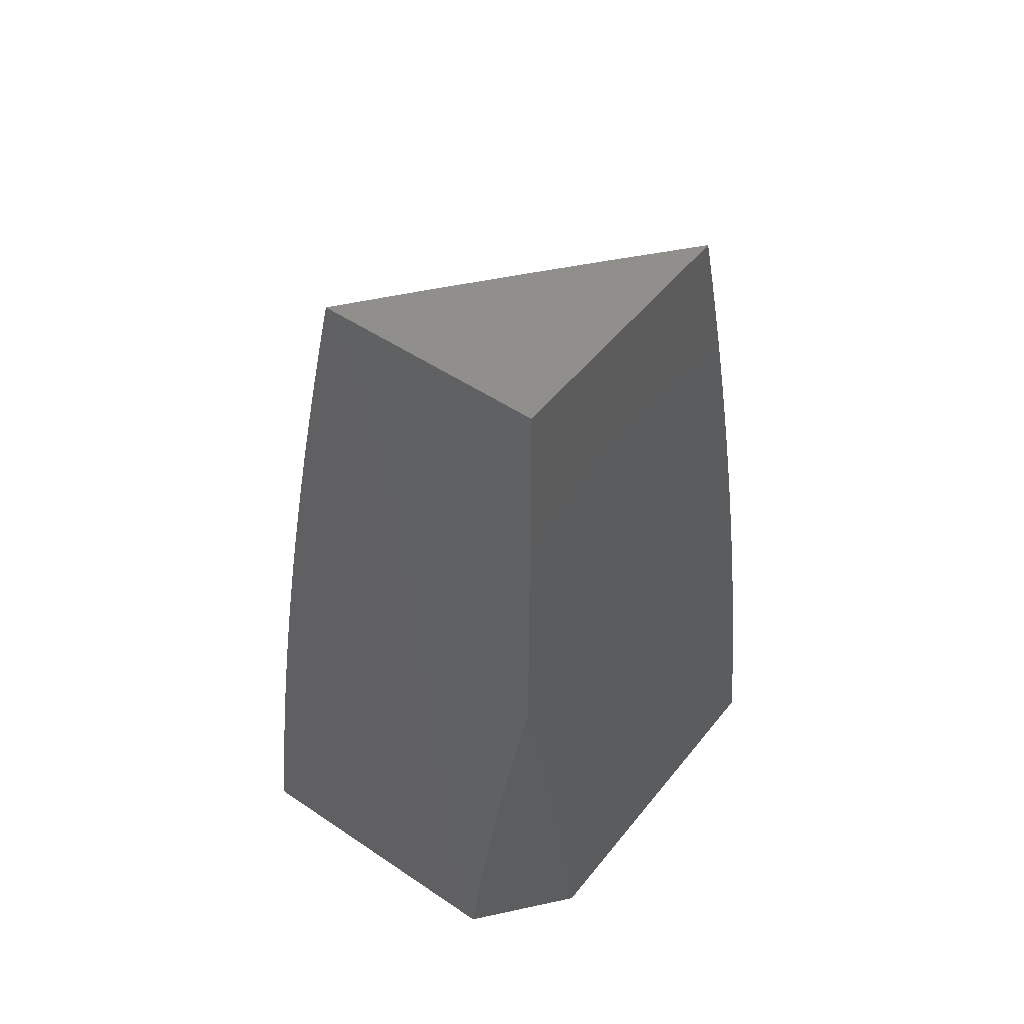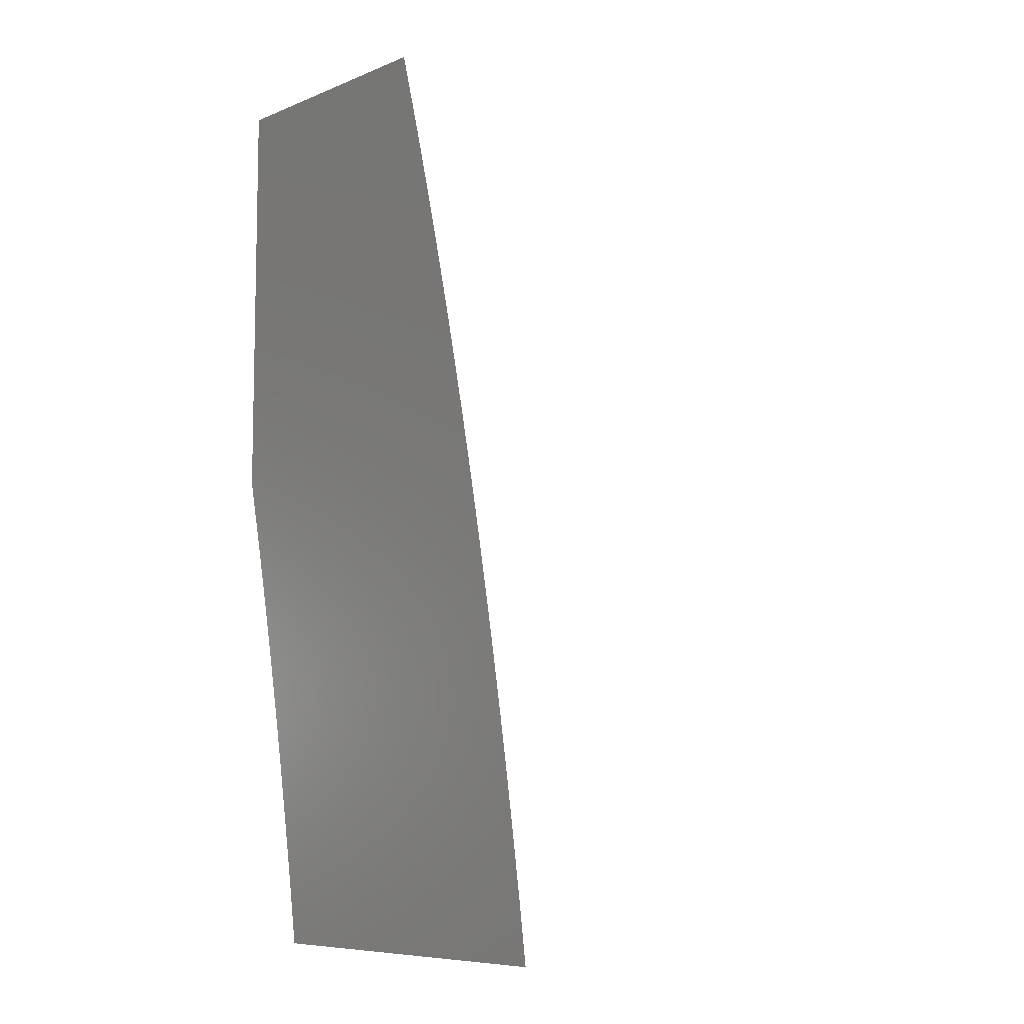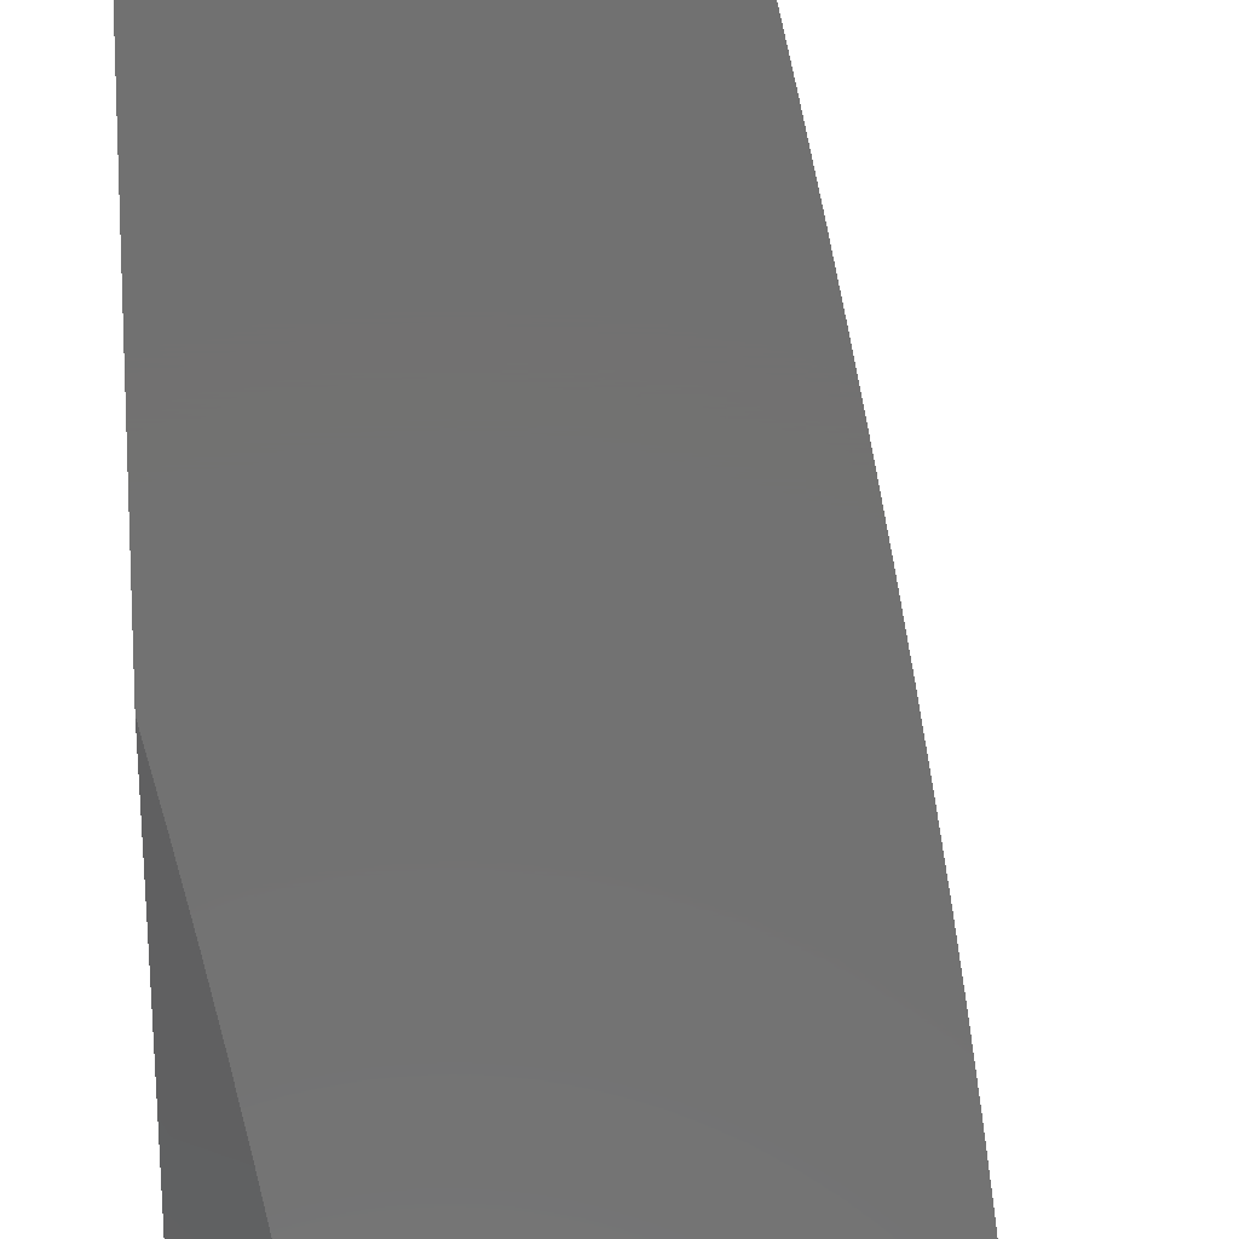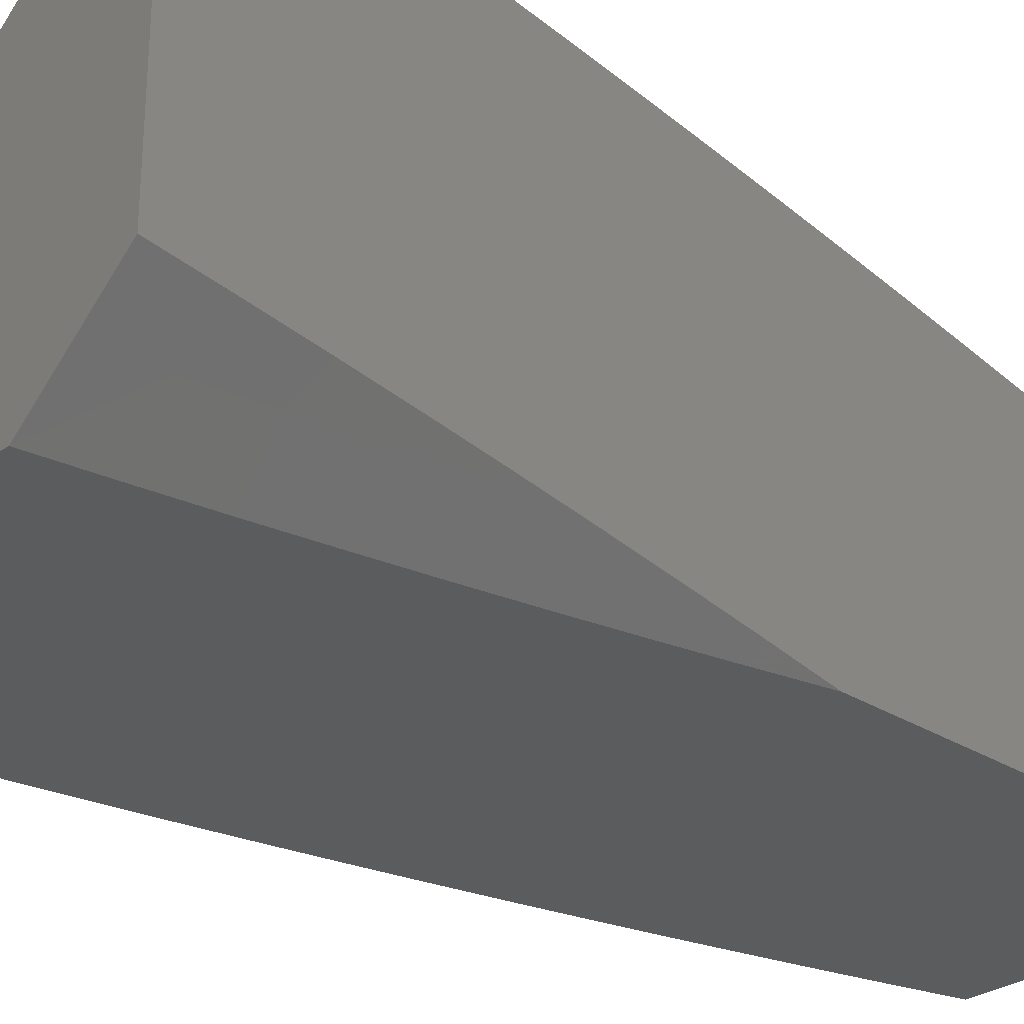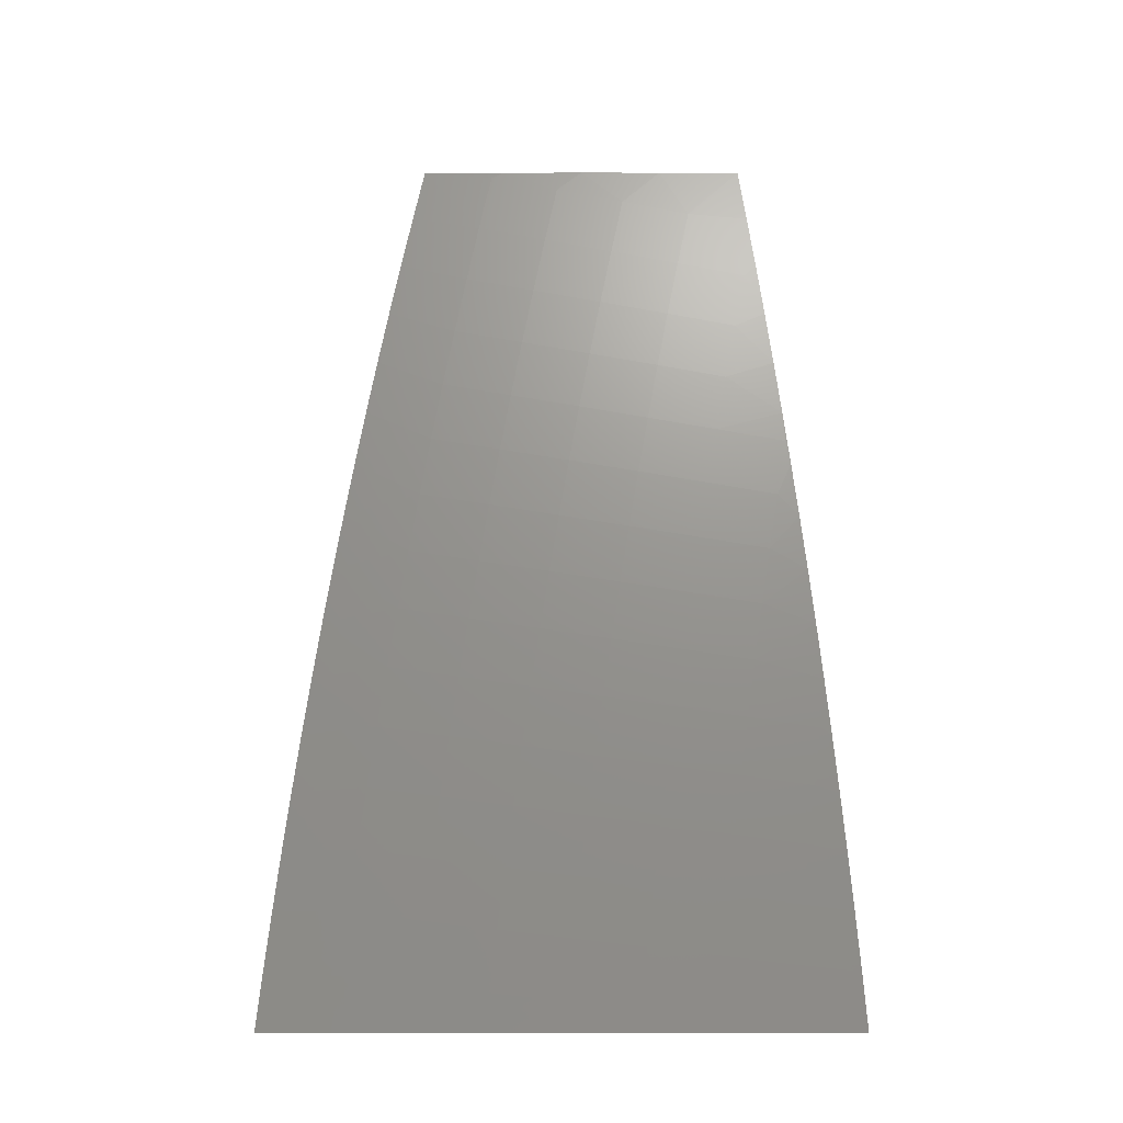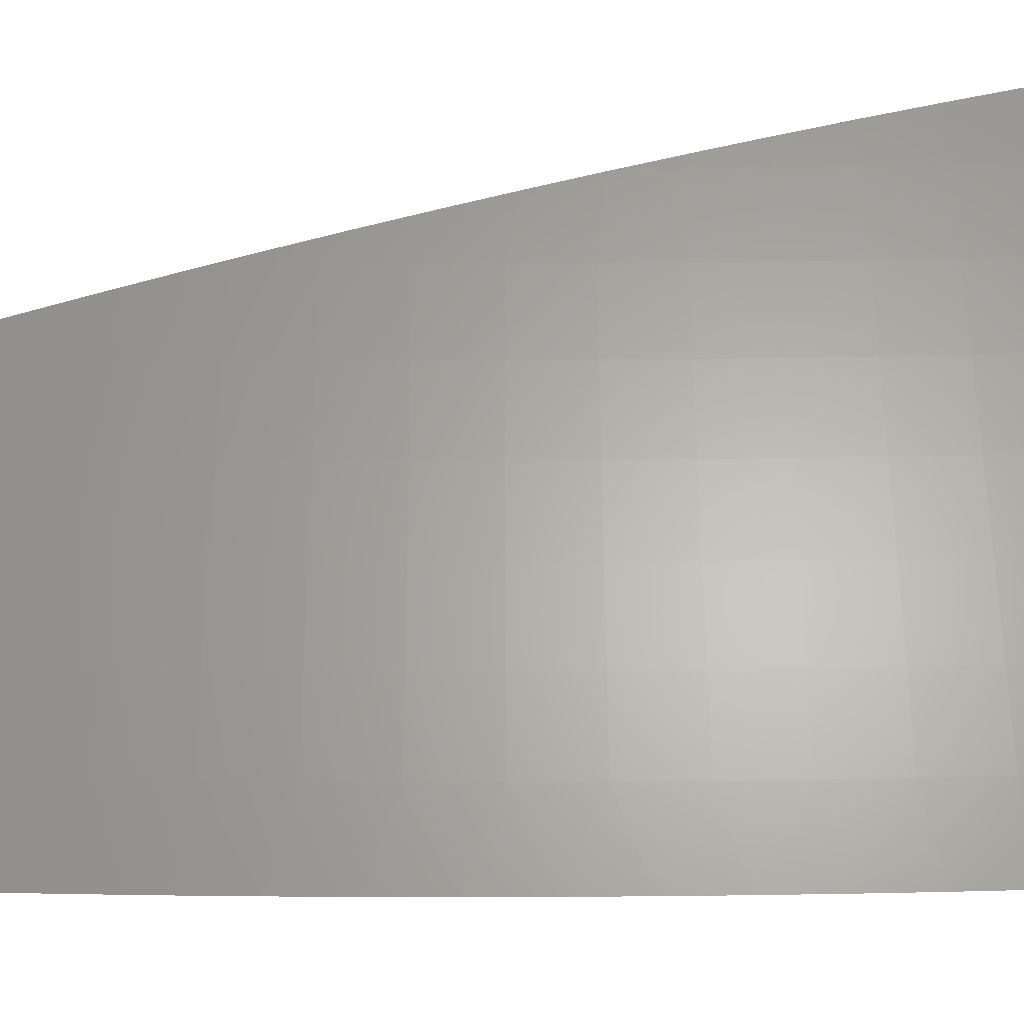
<metadata>
{"format":"stl","ext":"stl","renderer":"f3d","projection":"perspective","resolution":1024,"background":"white","views":[{"elev":49.5,"azim":126.8,"up":"+Y"},{"elev":-8.0,"azim":-132.3,"up":"+Y"},{"elev":-63.8,"azim":178.6,"up":"+Z"},{"elev":-28.6,"azim":46.5,"up":"+Z"},{"elev":-11.6,"azim":-39.7,"up":"+Y"},{"elev":23.3,"azim":-102.0,"up":"+Z"}]}
</metadata>
<code>
# stl→obj: 157 verts, 310 faces
v -7 1 9.085
v -7.102 1 9
v -7.042 1.06 9.042
v -7.092 1.068 9
v -7.031 1.127 9.042
v -7.081 1.136 9
v -7.019 1.194 9.042
v -7.069 1.204 9
v -7.007 1.261 9.042
v -7.056 1.272 9
v -7 1.271 9.047
v -7.043 1.339 9
v -7 1.339 9.036
v -7.03 1.407 9
v -7 1.406 9.024
v -7.015 1.474 9
v -7 1.474 9.013
v -7 1.541 9
v -7 1.204 9.057
v -7 1.136 9.067
v -7 1.068 9.076
v -7.303 1.938 9
v -7.245 1.926 9.053
v -7.287 2 9
v -7.227 1.993 9.053
v -7.216 2 9.06
v -7.169 1.977 9.105
v -7.144 2 9.12
v -7.111 1.961 9.157
v -7.072 2 9.18
v -7.053 1.945 9.208
v -7 2 9.238
v -7 1.938 9.252
v -7.012 1.864 9.259
v -7 1.876 9.266
v -7 1.814 9.279
v -7.029 1.799 9.259
v -7 1.752 9.292
v -7.045 1.734 9.259
v -7 1.69 9.304
v -7.061 1.669 9.259
v -7.001 1.655 9.31
v -7.016 1.591 9.31
v -7 1.627 9.316
v -7 1.565 9.327
v -7.03 1.527 9.31
v -7 1.502 9.338
v -7.044 1.463 9.31
v -7 1.44 9.349
v -7.057 1.398 9.31
v -7 1.377 9.359
v -7.069 1.334 9.31
v -7.009 1.323 9.36
v -7.021 1.26 9.36
v -7 1.314 9.368
v -7 1.252 9.377
v -7.032 1.196 9.36
v -7 1.189 9.386
v -7.042 1.133 9.36
v -7 1.126 9.394
v -7.052 1.07 9.36
v -7 1.063 9.402
v -7.061 1.007 9.36
v -7 1 9.409
v -7.062 1 9.36
v -7.122 1.016 9.31
v -7.125 1 9.309
v -7.183 1.024 9.259
v -7.186 1 9.259
v -7.243 1.033 9.208
v -7.248 1 9.208
v -7.303 1.041 9.157
v -7.309 1 9.157
v -7.362 1.05 9.105
v -7.369 1 9.105
v -7.422 1.058 9.053
v -7.43 1 9.053
v -7.481 1.063 9
v -7.49 1 9
v -7.32 1.877 9
v -7.263 1.859 9.053
v -7.205 1.844 9.105
v -7.221 1.777 9.105
v -7.163 1.763 9.157
v -7.179 1.697 9.157
v -7.12 1.683 9.208
v -7.135 1.618 9.208
v -7.076 1.604 9.259
v -7.09 1.54 9.259
v -7.335 1.815 9
v -7.28 1.792 9.053
v -7.237 1.711 9.105
v -7.194 1.631 9.157
v -7.15 1.553 9.208
v -7.104 1.475 9.259
v -7.35 1.753 9
v -7.296 1.725 9.053
v -7.253 1.645 9.105
v -7.209 1.565 9.157
v -7.163 1.487 9.208
v -7.117 1.41 9.259
v -7.365 1.691 9
v -7.311 1.658 9.053
v -7.267 1.578 9.105
v -7.223 1.5 9.157
v -7.177 1.422 9.208
v -7.129 1.346 9.259
v -7.081 1.271 9.31
v -7.379 1.628 9
v -7.326 1.591 9.053
v -7.282 1.512 9.105
v -7.236 1.434 9.157
v -7.189 1.357 9.208
v -7.141 1.281 9.259
v -7.092 1.207 9.31
v -7.103 1.143 9.31
v -7.113 1.079 9.31
v -7.392 1.566 9
v -7.34 1.524 9.053
v -7.295 1.446 9.105
v -7.249 1.368 9.157
v -7.201 1.292 9.208
v -7.153 1.217 9.259
v -7.163 1.152 9.259
v -7.173 1.088 9.259
v -7.405 1.503 9
v -7.354 1.457 9.053
v -7.308 1.379 9.105
v -7.261 1.303 9.157
v -7.213 1.227 9.208
v -7.223 1.162 9.208
v -7.233 1.097 9.208
v -7.418 1.441 9
v -7.367 1.391 9.053
v -7.32 1.313 9.105
v -7.272 1.237 9.157
v -7.283 1.172 9.157
v -7.293 1.107 9.157
v -7.43 1.378 9
v -7.379 1.324 9.053
v -7.332 1.247 9.105
v -7.342 1.181 9.105
v -7.353 1.116 9.105
v -7.441 1.315 9
v -7.391 1.257 9.053
v -7.402 1.191 9.053
v -7.412 1.125 9.053
v -7.452 1.252 9
v -7.462 1.189 9
v -7.472 1.126 9
v -7.187 1.91 9.105
v -7.129 1.895 9.157
v -7.146 1.829 9.157
v -7.071 1.879 9.208
v -7.088 1.814 9.208
v -7.104 1.748 9.208
v -7 2 9
f 1 2 3
f 3 2 4
f 3 4 5
f 5 4 6
f 5 6 7
f 7 6 8
f 7 8 9
f 9 8 10
f 9 10 11
f 11 10 12
f 11 12 13
f 13 12 14
f 13 14 15
f 15 14 16
f 15 16 17
f 17 16 18
f 11 19 9
f 9 19 7
f 19 20 7
f 7 20 5
f 20 21 5
f 5 21 3
f 21 1 3
f 22 23 24
f 24 23 25
f 24 25 26
f 26 25 27
f 26 27 28
f 28 27 29
f 28 29 30
f 30 29 31
f 30 31 32
f 32 31 33
f 33 31 34
f 33 34 35
f 35 34 36
f 36 34 37
f 36 37 38
f 38 37 39
f 38 39 40
f 40 39 41
f 40 41 42
f 42 41 43
f 42 43 44
f 44 43 45
f 45 43 46
f 45 46 47
f 47 46 48
f 47 48 49
f 49 48 50
f 49 50 51
f 51 50 52
f 51 52 53
f 53 52 54
f 53 54 55
f 55 54 56
f 56 54 57
f 56 57 58
f 58 57 59
f 58 59 60
f 60 59 61
f 60 61 62
f 62 61 63
f 62 63 64
f 64 63 65
f 65 63 66
f 65 66 67
f 67 66 68
f 67 68 69
f 69 68 70
f 69 70 71
f 71 70 72
f 71 72 73
f 73 72 74
f 73 74 75
f 75 74 76
f 75 76 77
f 77 76 78
f 77 78 79
f 22 80 23
f 23 80 81
f 23 81 82
f 82 81 83
f 82 83 84
f 84 83 85
f 84 85 86
f 86 85 87
f 86 87 88
f 88 87 89
f 88 89 46
f 46 89 48
f 80 90 81
f 81 90 91
f 81 91 83
f 83 91 92
f 83 92 85
f 85 92 93
f 85 93 87
f 87 93 94
f 87 94 89
f 89 94 95
f 89 95 48
f 48 95 50
f 90 96 91
f 91 96 97
f 91 97 92
f 92 97 98
f 92 98 93
f 93 98 99
f 93 99 94
f 94 99 100
f 94 100 95
f 95 100 101
f 95 101 50
f 50 101 52
f 96 102 97
f 97 102 103
f 97 103 98
f 98 103 104
f 98 104 99
f 99 104 105
f 99 105 100
f 100 105 106
f 100 106 101
f 101 106 107
f 101 107 52
f 52 107 108
f 52 108 54
f 54 108 57
f 102 109 103
f 103 109 110
f 103 110 104
f 104 110 111
f 104 111 105
f 105 111 112
f 105 112 106
f 106 112 113
f 106 113 107
f 107 113 114
f 107 114 108
f 108 114 115
f 108 115 57
f 57 115 116
f 57 116 59
f 59 116 117
f 59 117 61
f 61 117 63
f 109 118 110
f 110 118 119
f 110 119 111
f 111 119 120
f 111 120 112
f 112 120 121
f 112 121 113
f 113 121 122
f 113 122 114
f 114 122 123
f 114 123 115
f 115 123 124
f 115 124 116
f 116 124 125
f 116 125 117
f 117 125 66
f 117 66 63
f 118 126 119
f 119 126 127
f 119 127 120
f 120 127 128
f 120 128 121
f 121 128 129
f 121 129 122
f 122 129 130
f 122 130 123
f 123 130 131
f 123 131 124
f 124 131 132
f 124 132 125
f 125 132 68
f 125 68 66
f 126 133 127
f 127 133 134
f 127 134 128
f 128 134 135
f 128 135 129
f 129 135 136
f 129 136 130
f 130 136 137
f 130 137 131
f 131 137 138
f 131 138 132
f 132 138 70
f 132 70 68
f 133 139 134
f 134 139 140
f 134 140 135
f 135 140 141
f 135 141 136
f 136 141 142
f 136 142 137
f 137 142 143
f 137 143 138
f 138 143 72
f 138 72 70
f 139 144 140
f 140 144 145
f 140 145 141
f 141 145 146
f 141 146 142
f 142 146 147
f 142 147 143
f 143 147 74
f 143 74 72
f 144 148 145
f 145 148 146
f 148 149 146
f 146 149 147
f 149 150 147
f 147 150 76
f 147 76 74
f 150 78 76
f 55 51 53
f 44 40 42
f 27 25 151
f 151 25 23
f 151 23 82
f 29 27 152
f 152 27 151
f 152 151 153
f 153 151 82
f 153 82 84
f 31 29 154
f 154 29 152
f 154 152 155
f 155 152 153
f 155 153 156
f 156 153 84
f 156 84 86
f 37 34 154
f 154 34 31
f 37 154 155
f 39 37 155
f 39 155 156
f 41 39 156
f 41 156 86
f 43 41 88
f 88 41 86
f 46 43 88
f 21 56 1
f 1 56 58
f 1 58 60
f 20 51 21
f 21 51 55
f 21 55 56
f 51 20 49
f 49 20 19
f 49 19 47
f 47 19 11
f 47 11 45
f 45 11 13
f 45 13 44
f 44 13 40
f 40 13 15
f 40 15 38
f 38 15 17
f 38 17 36
f 36 17 18
f 36 18 35
f 35 18 33
f 33 18 157
f 33 157 32
f 60 62 1
f 1 62 64
f 16 90 18
f 18 90 80
f 18 80 22
f 90 16 96
f 96 16 14
f 96 14 102
f 102 14 12
f 102 12 109
f 109 12 118
f 118 12 10
f 118 10 126
f 126 10 8
f 126 8 133
f 133 8 6
f 133 6 139
f 139 6 4
f 139 4 144
f 144 4 148
f 148 4 2
f 148 2 149
f 149 2 150
f 150 2 78
f 78 2 79
f 24 157 22
f 22 157 18
f 1 71 2
f 2 71 73
f 2 73 75
f 64 65 1
f 1 65 67
f 1 67 69
f 69 71 1
f 75 77 2
f 2 77 79
f 24 26 157
f 157 26 28
f 157 28 30
f 30 32 157

</code>
